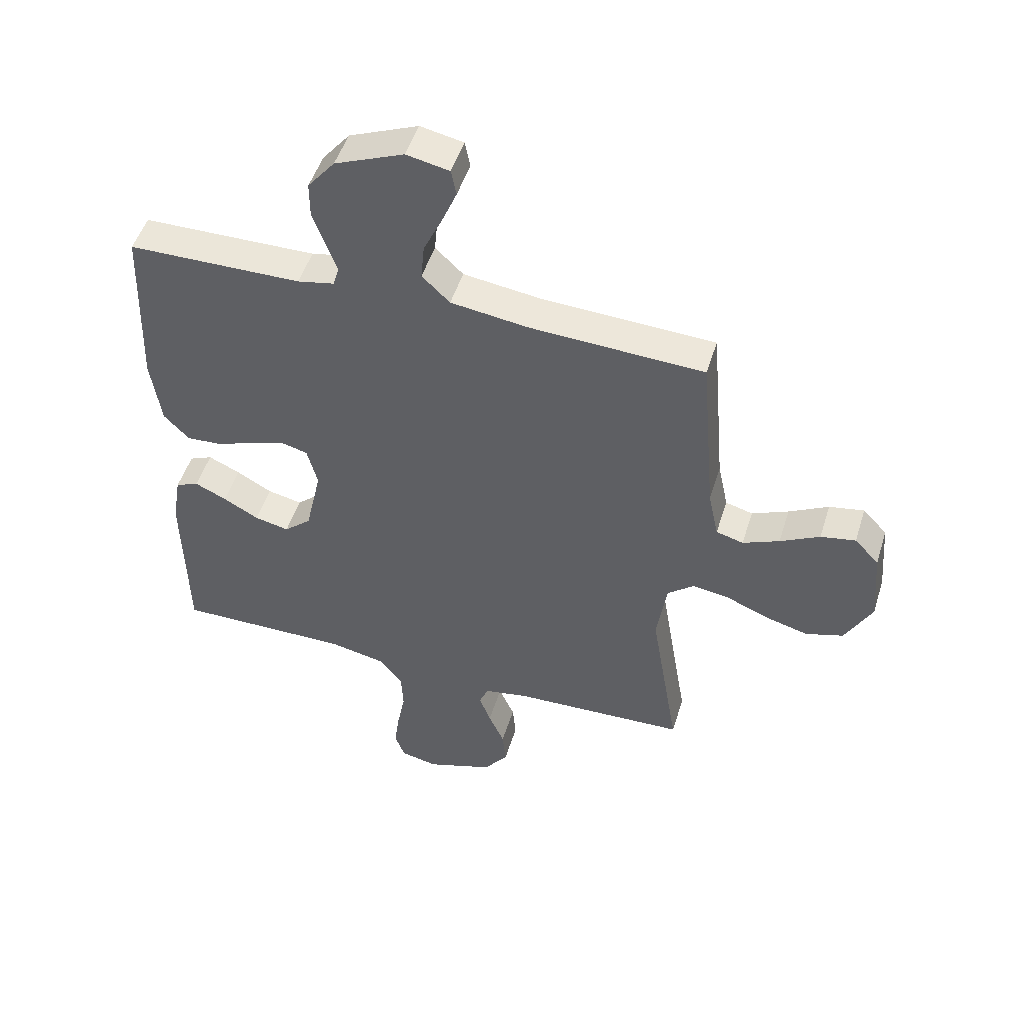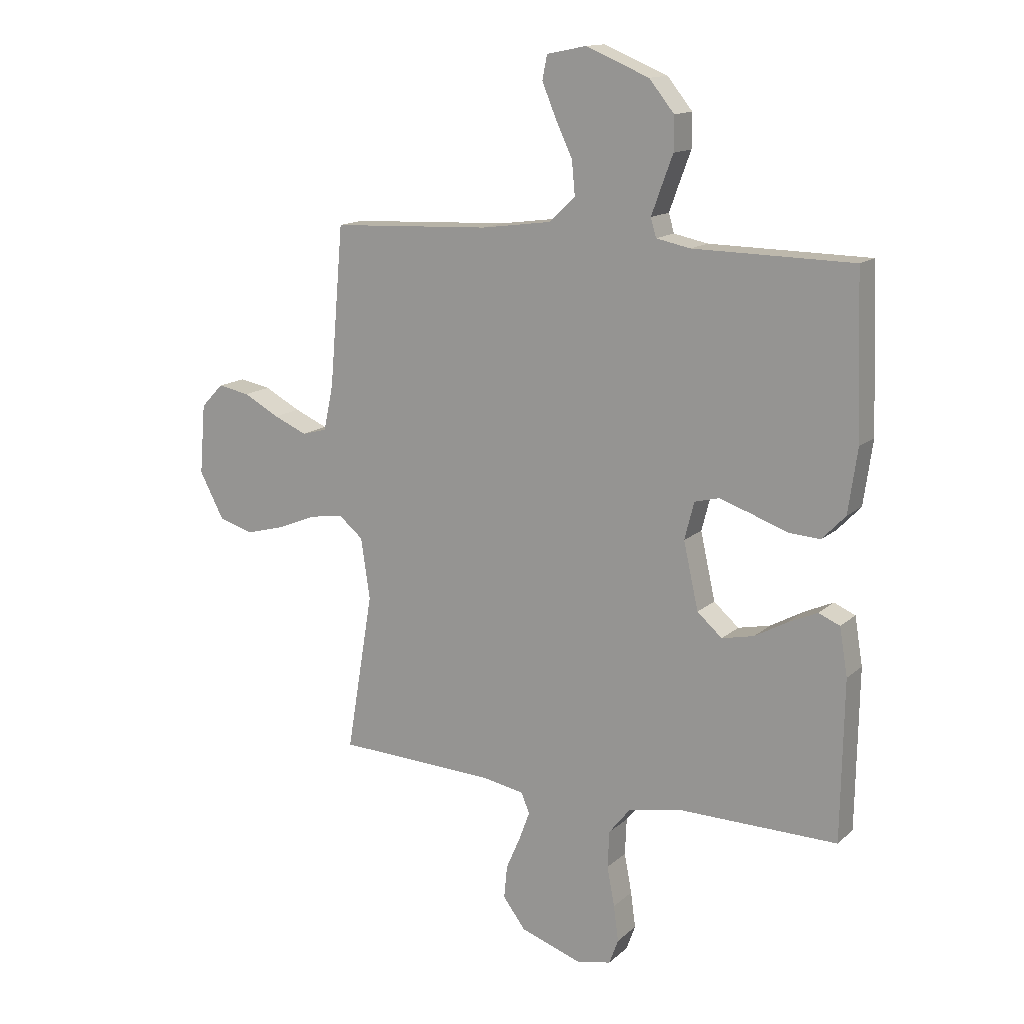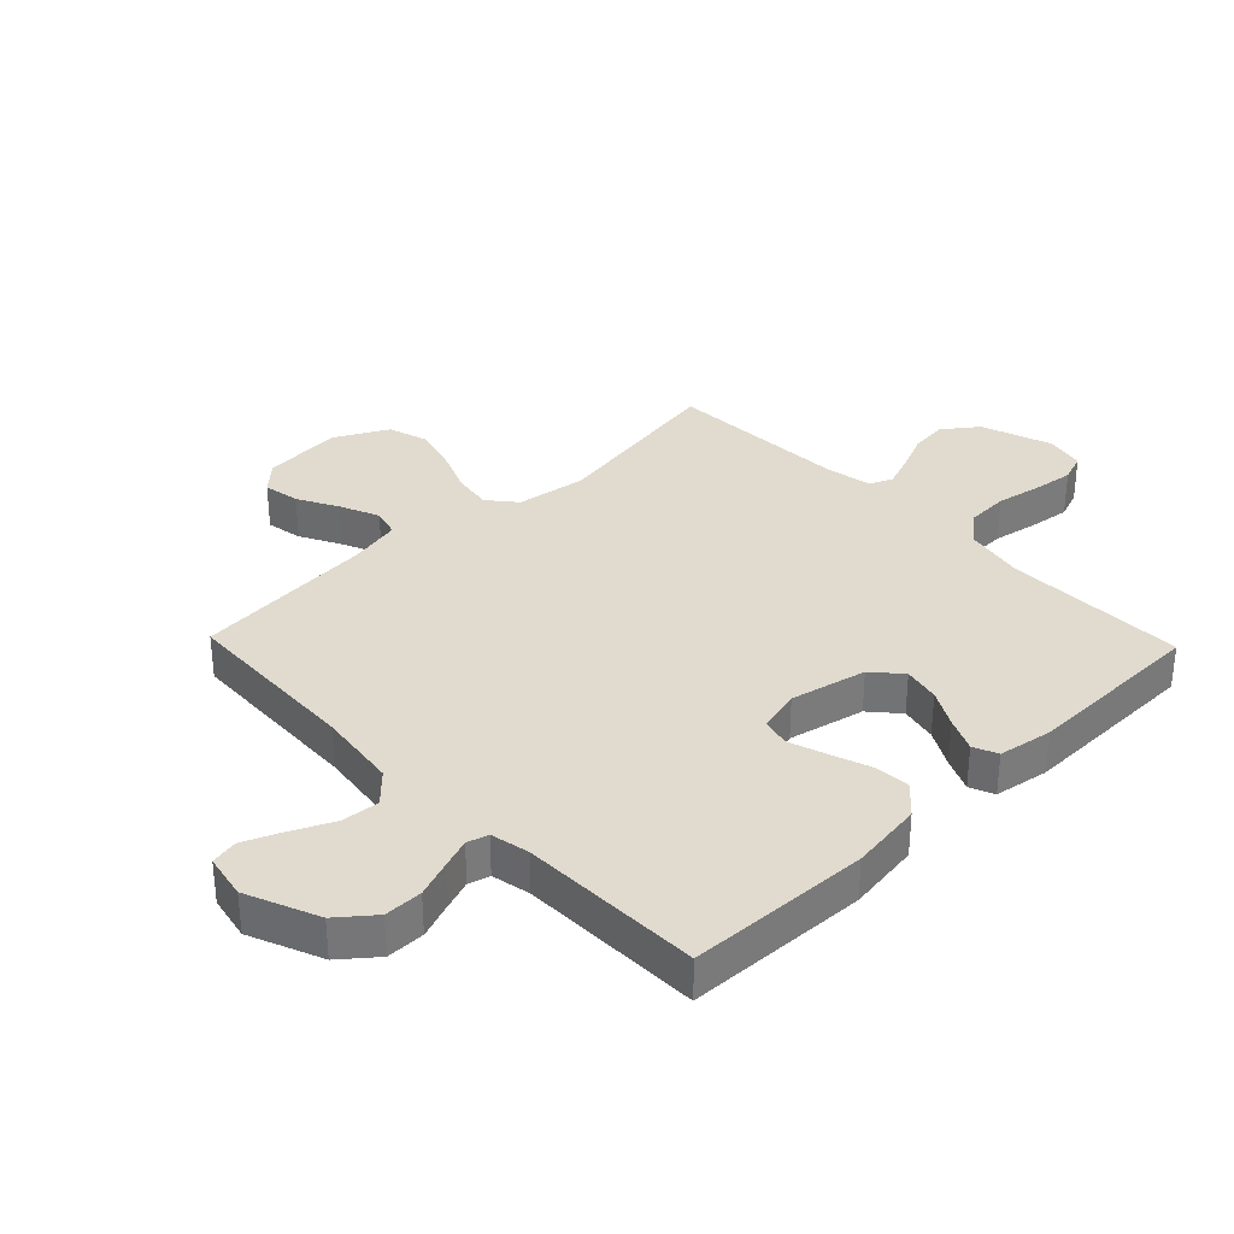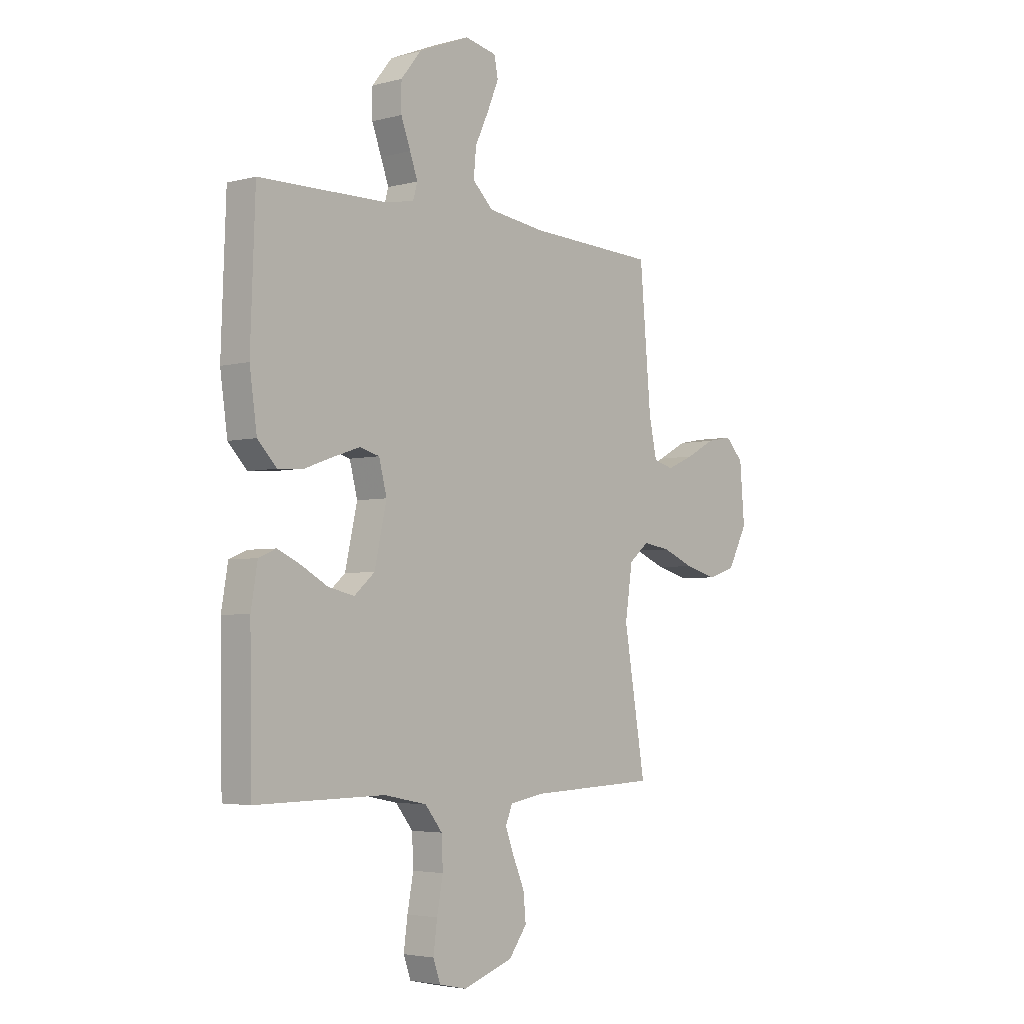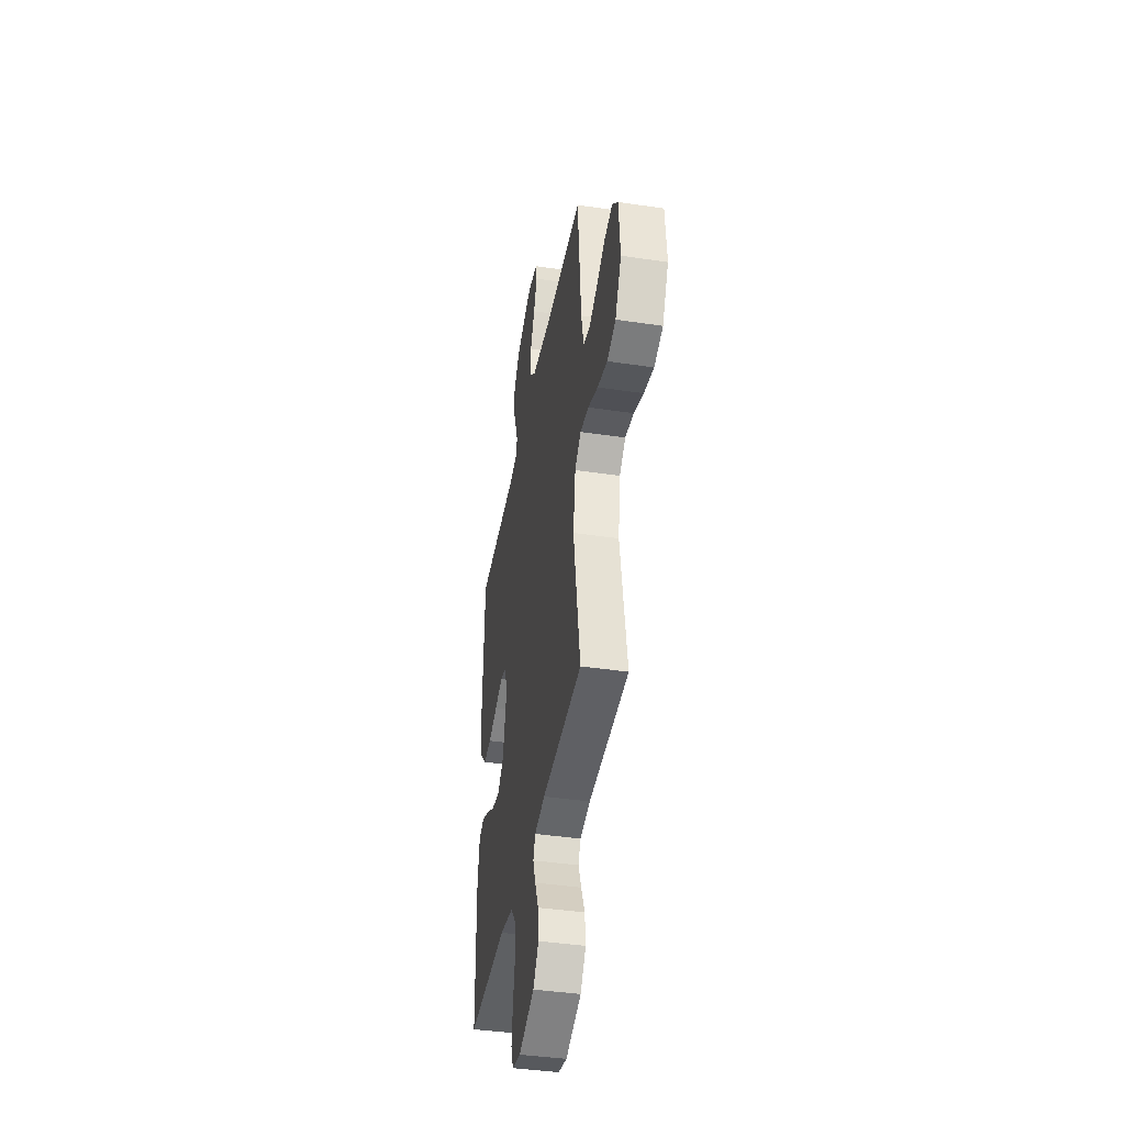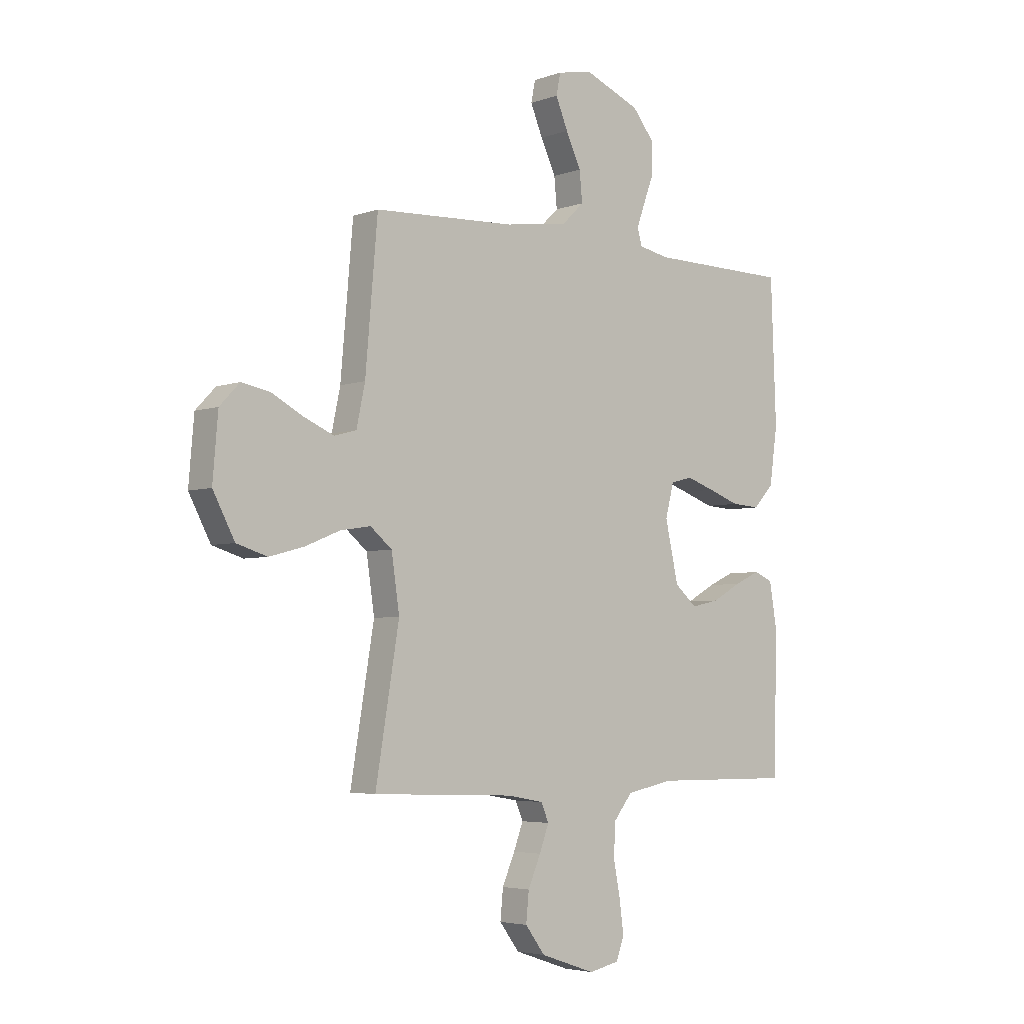
<metadata>
{"format":"obj","ext":"obj","renderer":"f3d","projection":"perspective","resolution":1024,"background":"white","views":[{"elev":49.7,"azim":-162.9,"up":"+Z"},{"elev":14.3,"azim":29.5,"up":"+Z"},{"elev":33.5,"azim":46.1,"up":"+Y"},{"elev":-3.8,"azim":131.2,"up":"+Z"},{"elev":-41.5,"azim":-100.2,"up":"+Z"},{"elev":-4.3,"azim":-41.3,"up":"+Z"}]}
</metadata>
<code>
v 0.5 0.07 0.5
v 0.511 0.07 0.2
v 0.494 0.07 0.08
v 0.45 0.07 0.034
v 0.39 0.07 0.038
v 0.323 0.07 0.062
v 0.263 0.07 0.082
v 0.217 0.07 0.07
v 0.199 0.07 0
v 0.227 0.07 -0.125
v 0.274 0.07 -0.166
v 0.334 0.07 -0.153
v 0.395 0.07 -0.119
v 0.45 0.07 -0.094
v 0.49 0.07 -0.111
v 0.505 0.07 -0.2
v 0.5 0.07 -0.5
v 0.2 0.07 -0.497
v 0.101 0.07 -0.517
v 0.061 0.07 -0.567
v 0.058 0.07 -0.636
v 0.072 0.07 -0.71
v 0.081 0.07 -0.777
v 0.064 0.07 -0.824
v 0 0.07 -0.838
v -0.117 0.07 -0.798
v -0.159 0.07 -0.742
v -0.153 0.07 -0.68
v -0.126 0.07 -0.618
v -0.106 0.07 -0.564
v -0.122 0.07 -0.526
v -0.2 0.07 -0.512
v -0.5 0.07 -0.5
v -0.45 0.07 -0.2
v -0.467 0.07 -0.085
v -0.513 0.07 -0.047
v -0.577 0.07 -0.057
v -0.65 0.07 -0.087
v -0.724 0.07 -0.107
v -0.789 0.07 -0.087
v -0.835 0.07 0
v -0.824 0.07 0.132
v -0.782 0.07 0.176
v -0.722 0.07 0.165
v -0.654 0.07 0.129
v -0.591 0.07 0.102
v -0.544 0.07 0.115
v -0.526 0.07 0.2
v -0.5 0.07 0.5
v -0.2 0.07 0.514
v -0.067 0.07 0.532
v -0.019 0.07 0.578
v -0.025 0.07 0.641
v -0.057 0.07 0.709
v -0.083 0.07 0.771
v -0.074 0.07 0.816
v 0 0.07 0.831
v 0.119 0.07 0.782
v 0.166 0.07 0.724
v 0.166 0.07 0.661
v 0.144 0.07 0.602
v 0.126 0.07 0.552
v 0.136 0.07 0.517
v 0.2 0.07 0.504
v 0.5 0 0.5
v 0.511 0 0.2
v 0.494 0 0.08
v 0.45 0 0.034
v 0.39 0 0.038
v 0.323 0 0.062
v 0.263 0 0.082
v 0.217 0 0.07
v 0.199 0 0
v 0.227 0 -0.125
v 0.274 0 -0.166
v 0.334 0 -0.153
v 0.395 0 -0.119
v 0.45 0 -0.094
v 0.49 0 -0.111
v 0.505 0 -0.2
v 0.5 0 -0.5
v 0.2 0 -0.497
v 0.101 0 -0.517
v 0.061 0 -0.567
v 0.058 0 -0.636
v 0.072 0 -0.71
v 0.081 0 -0.777
v 0.064 0 -0.824
v 0 0 -0.838
v -0.117 0 -0.798
v -0.159 0 -0.742
v -0.153 0 -0.68
v -0.126 0 -0.618
v -0.106 0 -0.564
v -0.122 0 -0.526
v -0.2 0 -0.512
v -0.5 0 -0.5
v -0.45 0 -0.2
v -0.467 0 -0.085
v -0.513 0 -0.047
v -0.577 0 -0.057
v -0.65 0 -0.087
v -0.724 0 -0.107
v -0.789 0 -0.087
v -0.835 0 0
v -0.824 0 0.132
v -0.782 0 0.176
v -0.722 0 0.165
v -0.654 0 0.129
v -0.591 0 0.102
v -0.544 0 0.115
v -0.526 0 0.2
v -0.5 0 0.5
v -0.2 0 0.514
v -0.067 0 0.532
v -0.019 0 0.578
v -0.025 0 0.641
v -0.057 0 0.709
v -0.083 0 0.771
v -0.074 0 0.816
v 0 0 0.831
v 0.119 0 0.782
v 0.166 0 0.724
v 0.166 0 0.661
v 0.144 0 0.602
v 0.126 0 0.552
v 0.136 0 0.517
v 0.2 0 0.504
f 59 60 61
f 58 59 61
f 57 58 61
f 56 57 61
f 55 56 61
f 54 55 61
f 53 54 61
f 52 53 61 62
f 51 52 62 63
f 48 49 50
f 51 63 64
f 50 51 64
f 48 50 64
f 47 48 64
f 43 44 45
f 42 43 45
f 41 42 45
f 40 41 45
f 39 40 45
f 38 39 45
f 37 38 45
f 36 37 45 46
f 35 36 46 47
f 32 33 34
f 31 32 34 35
f 27 28 29
f 26 27 29
f 25 26 29
f 24 25 29
f 23 24 29
f 22 23 29
f 21 22 29
f 20 21 29 30
f 19 20 30 31
f 16 17 18
f 15 16 18
f 14 15 18
f 13 14 18
f 12 13 18
f 18 19 31
f 12 18 31
f 11 12 31
f 4 5 6
f 3 4 6
f 2 3 6
f 1 2 6
f 64 1 6
f 64 6 7
f 47 64 7 8
f 31 35 47
f 11 31 47
f 10 11 47
f 9 10 47
f 8 9 47
f 125 124 123
f 125 123 122
f 125 122 121
f 125 121 120
f 125 120 119
f 125 119 118
f 125 118 117
f 126 125 117 116
f 127 126 116 115
f 114 113 112
f 128 127 115
f 128 115 114
f 128 114 112
f 128 112 111
f 109 108 107
f 109 107 106
f 109 106 105
f 109 105 104
f 109 104 103
f 109 103 102
f 109 102 101
f 110 109 101 100
f 111 110 100 99
f 98 97 96
f 99 98 96 95
f 93 92 91
f 93 91 90
f 93 90 89
f 93 89 88
f 93 88 87
f 93 87 86
f 93 86 85
f 94 93 85 84
f 95 94 84 83
f 82 81 80
f 82 80 79
f 82 79 78
f 82 78 77
f 82 77 76
f 95 83 82
f 95 82 76
f 95 76 75
f 70 69 68
f 70 68 67
f 70 67 66
f 70 66 65
f 70 65 128
f 71 70 128
f 72 71 128 111
f 111 99 95
f 111 95 75
f 111 75 74
f 111 74 73
f 111 73 72
f 1 65 66 2
f 2 66 67 3
f 3 67 68 4
f 4 68 69 5
f 5 69 70 6
f 6 70 71 7
f 7 71 72 8
f 8 72 73 9
f 9 73 74 10
f 10 74 75 11
f 11 75 76 12
f 12 76 77 13
f 13 77 78 14
f 14 78 79 15
f 15 79 80 16
f 16 80 81 17
f 17 81 82 18
f 18 82 83 19
f 19 83 84 20
f 20 84 85 21
f 21 85 86 22
f 22 86 87 23
f 23 87 88 24
f 24 88 89 25
f 25 89 90 26
f 26 90 91 27
f 27 91 92 28
f 28 92 93 29
f 29 93 94 30
f 30 94 95 31
f 31 95 96 32
f 32 96 97 33
f 33 97 98 34
f 34 98 99 35
f 35 99 100 36
f 36 100 101 37
f 37 101 102 38
f 38 102 103 39
f 39 103 104 40
f 40 104 105 41
f 41 105 106 42
f 42 106 107 43
f 43 107 108 44
f 44 108 109 45
f 45 109 110 46
f 46 110 111 47
f 47 111 112 48
f 48 112 113 49
f 49 113 114 50
f 50 114 115 51
f 51 115 116 52
f 52 116 117 53
f 53 117 118 54
f 54 118 119 55
f 55 119 120 56
f 56 120 121 57
f 57 121 122 58
f 58 122 123 59
f 59 123 124 60
f 60 124 125 61
f 61 125 126 62
f 62 126 127 63
f 63 127 128 64
f 64 128 65 1

</code>
